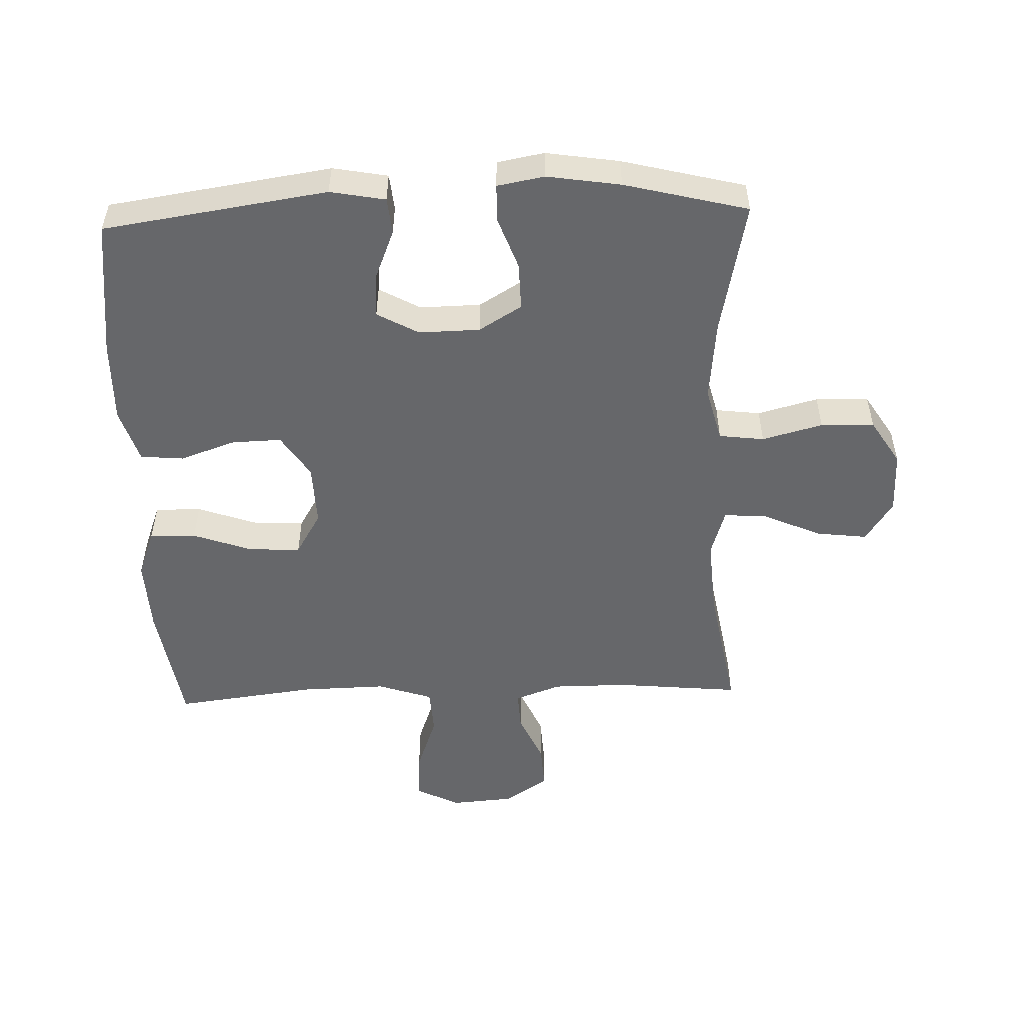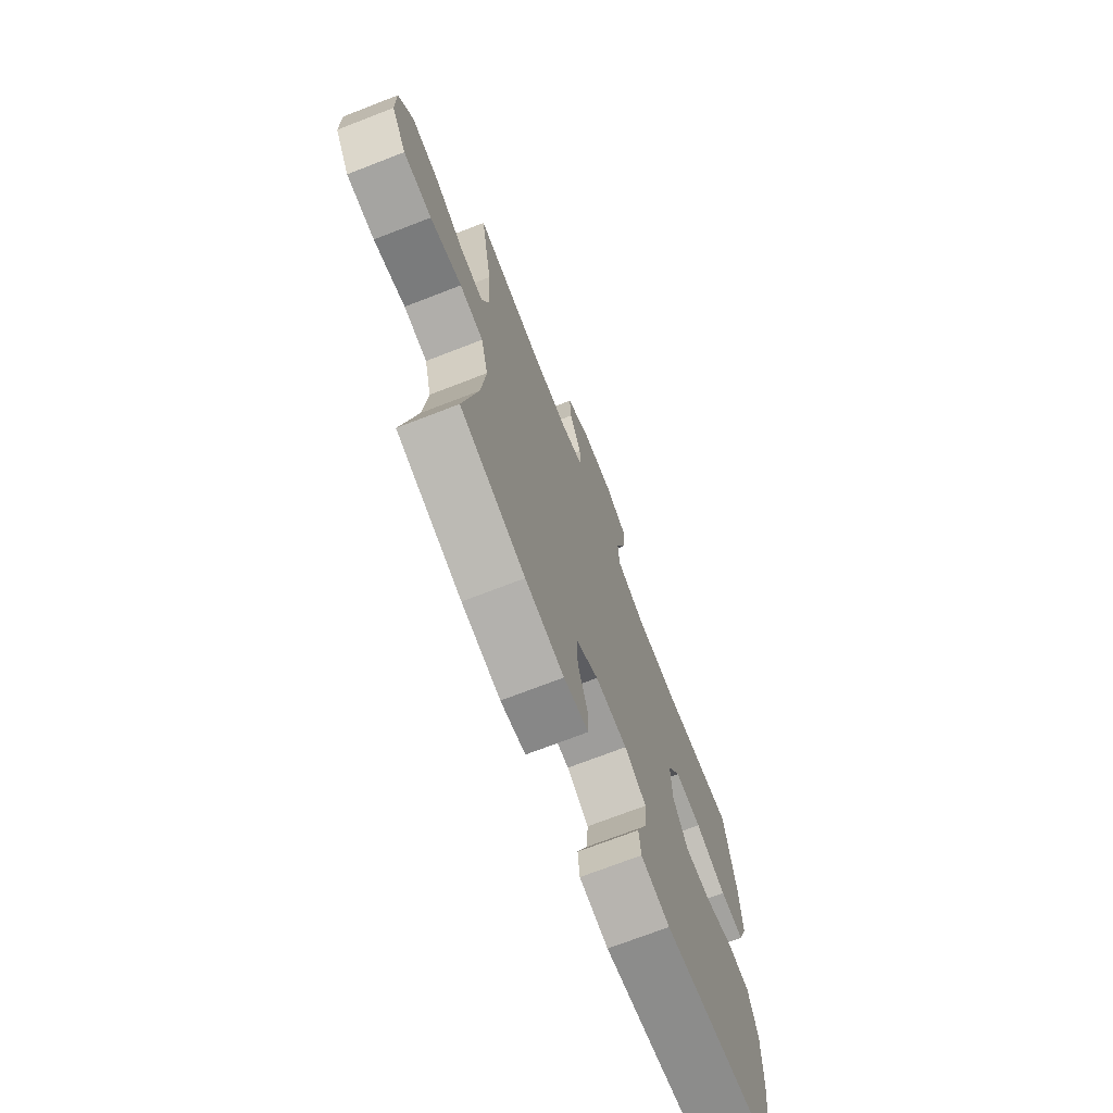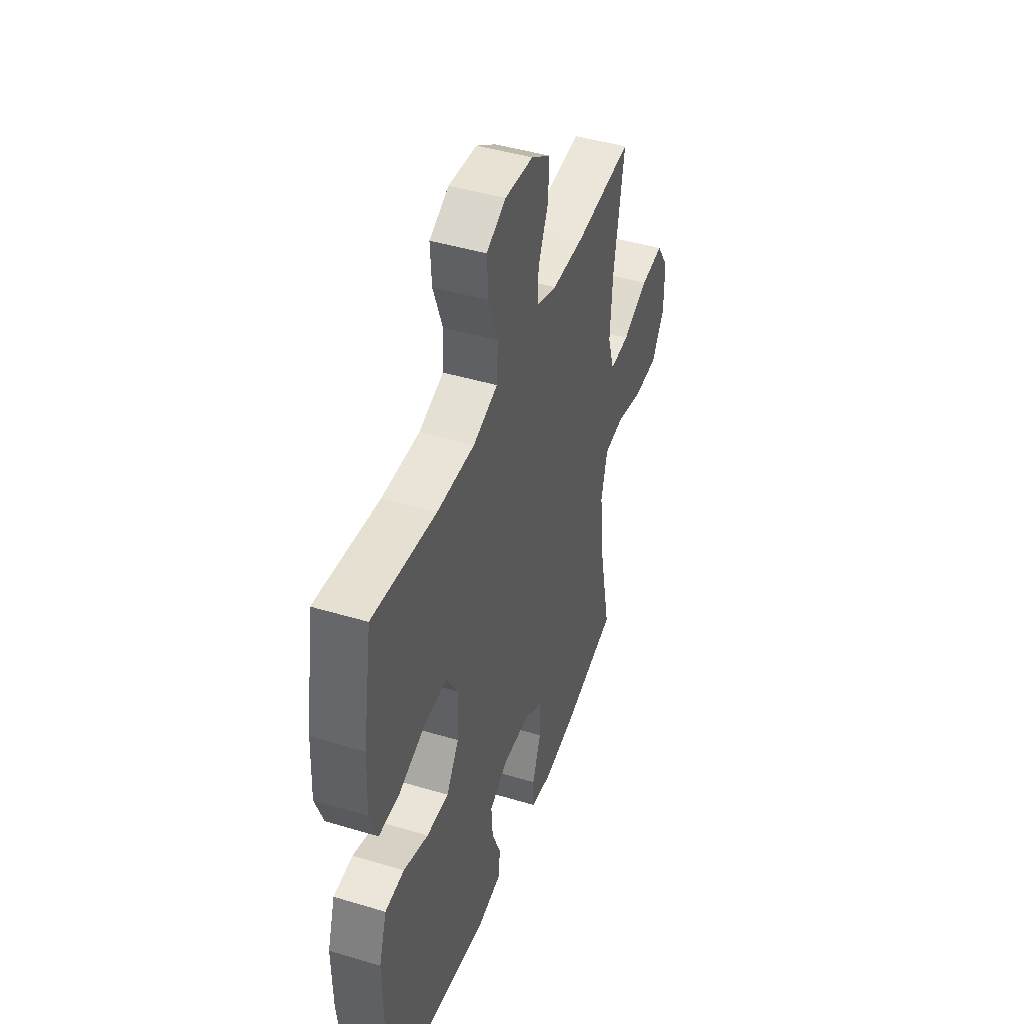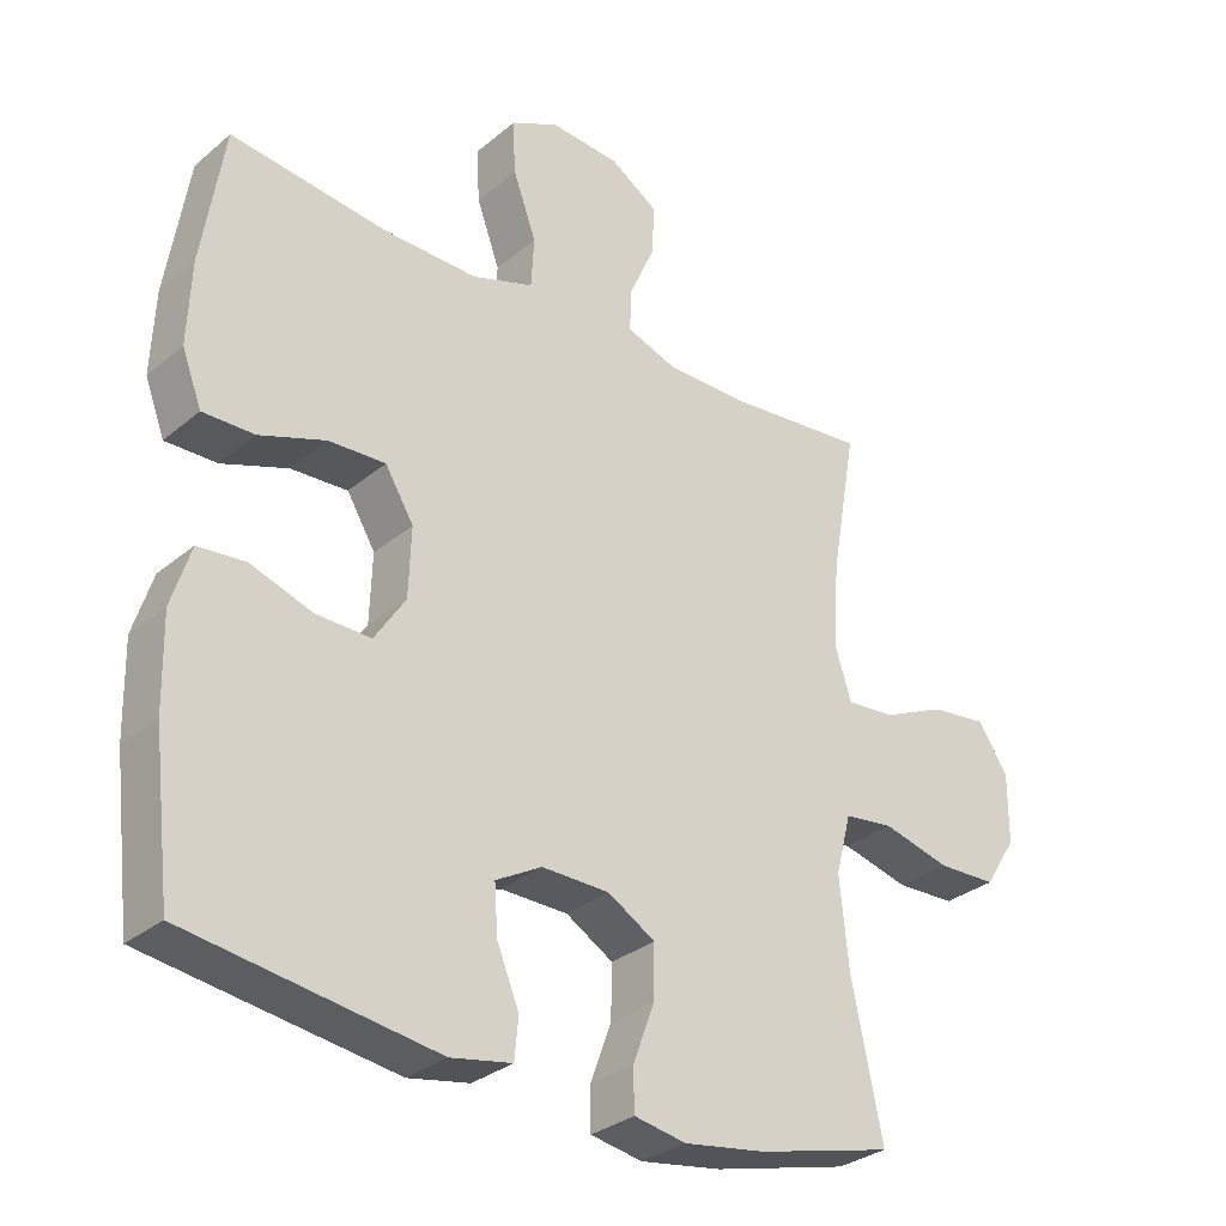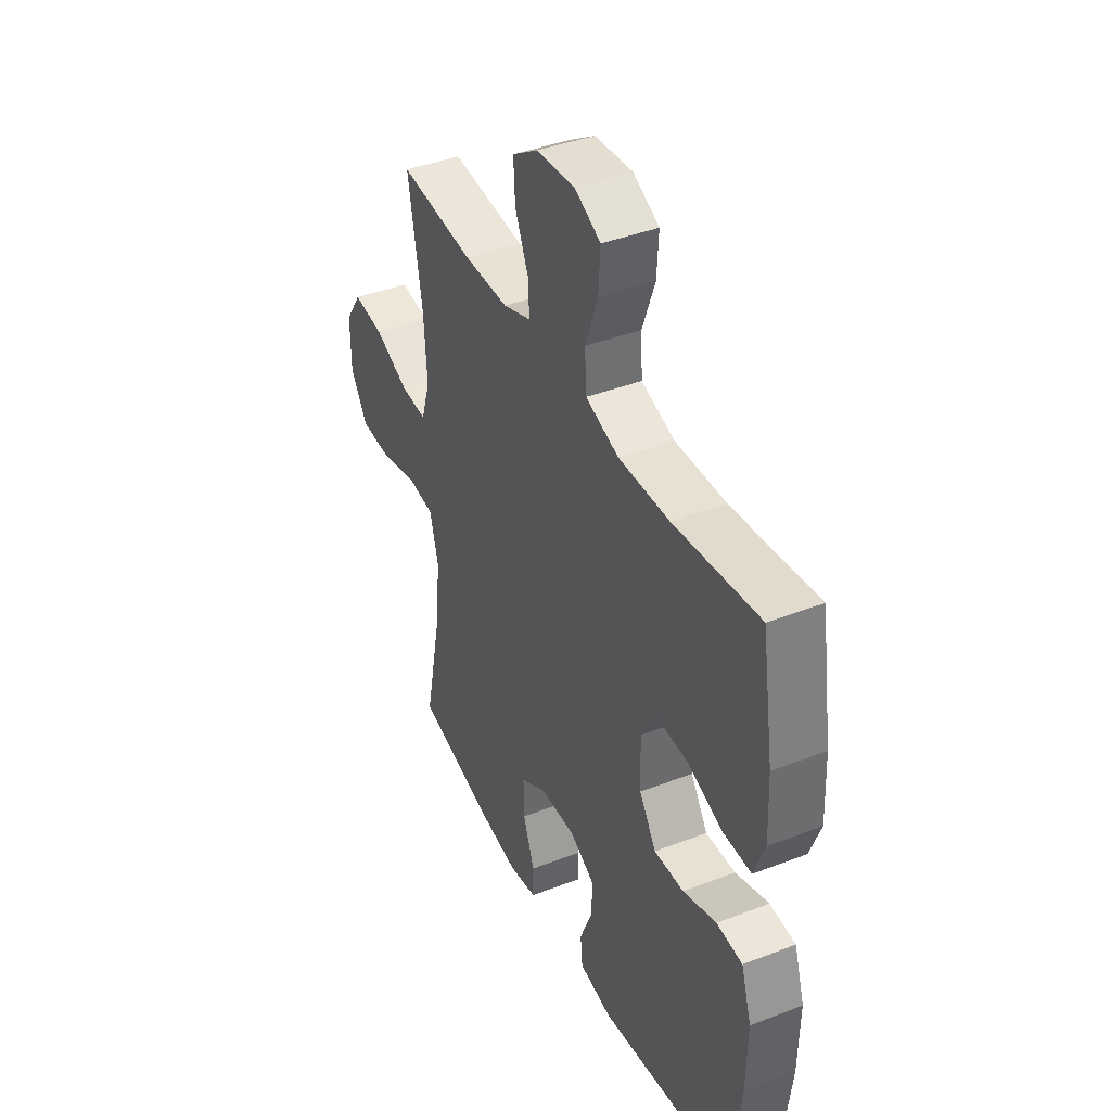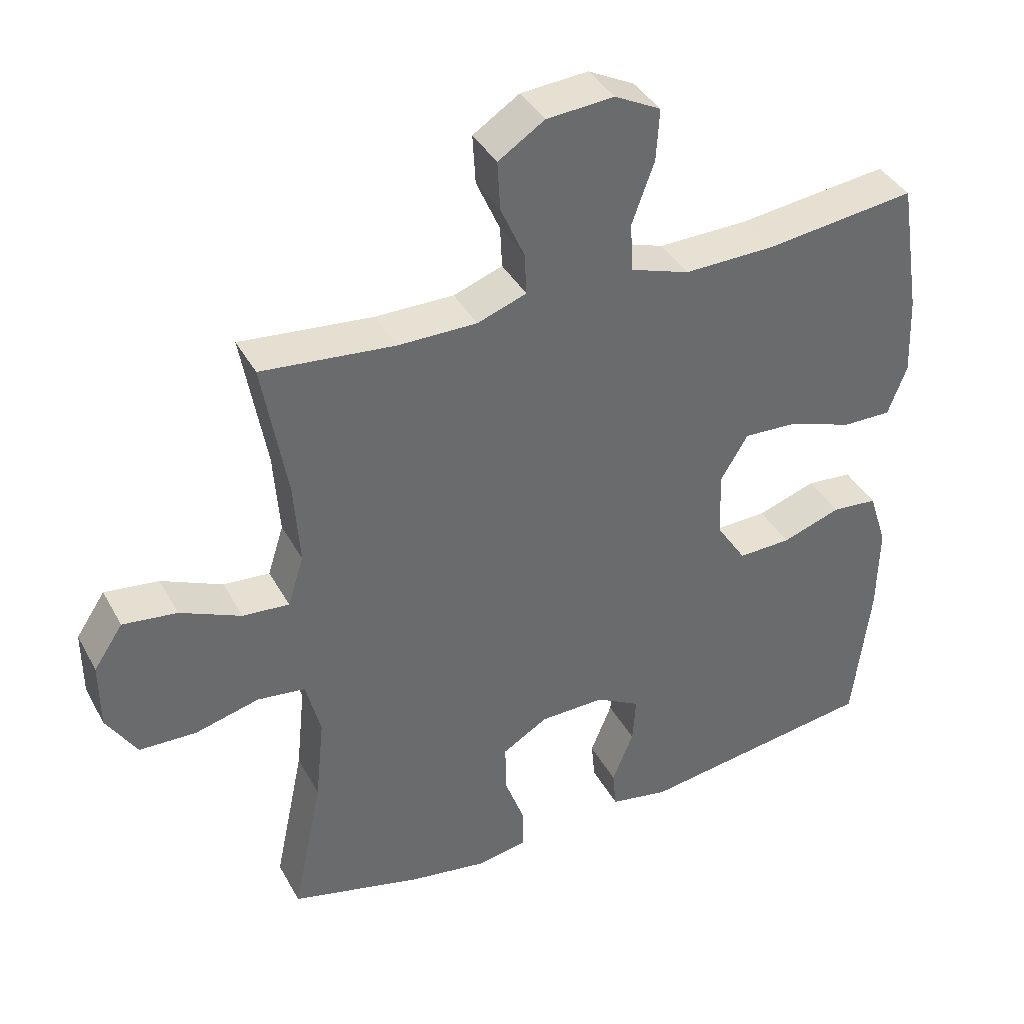
<metadata>
{"format":"obj","ext":"obj","renderer":"f3d","projection":"perspective","resolution":1024,"background":"white","views":[{"elev":-52.2,"azim":-178.0,"up":"+Y"},{"elev":-71.7,"azim":-68.8,"up":"+Z"},{"elev":44.3,"azim":109.4,"up":"+Z"},{"elev":-30.6,"azim":139.9,"up":"+Z"},{"elev":40.8,"azim":64.7,"up":"+Z"},{"elev":38.8,"azim":-26.1,"up":"+Z"}]}
</metadata>
<code>
o path6922
v -0.4302 0.0375 0.2633
v -0.4215 0.0375 0.1408
v -0.4454 0.0375 0.06497
v -0.5147 0.0375 0.07032
v -0.6061 0.0375 0.1109
v -0.6871 0.0375 0.1209
v -0.7305 0.0375 0.05567
v -0.7301 0.0375 -0.04399
v -0.6847 0.0375 -0.1159
v -0.5994 0.0375 -0.1186
v -0.5032 0.0375 -0.09338
v -0.4315 0.0375 -0.1023
v -0.4094 0.0375 -0.1881
v -0.4224 0.0375 -0.3168
v -0.4667 0.0375 -0.5306
v -0.2703 0.0375 -0.5798
v -0.1534 0.0375 -0.598
v -0.07846 0.0375 -0.5845
v -0.07732 0.0375 -0.5249
v -0.1078 0.0375 -0.4417
v -0.1093 0.0375 -0.3665
v -0.04132 0.0375 -0.3256
v 0.05586 0.0375 -0.3237
v 0.1218 0.0375 -0.3603
v 0.117 0.0375 -0.4302
v 0.08509 0.0375 -0.5087
v 0.09074 0.0375 -0.5667
v 0.1784 0.0375 -0.5831
v 0.535 0.0375 -0.5306
v 0.561 0.0375 -0.3112
v 0.5636 0.0375 -0.1797
v 0.5362 0.0375 -0.09324
v 0.4678 0.0375 -0.08724
v 0.3794 0.0375 -0.1175
v 0.3004 0.0375 -0.12
v 0.2556 0.0375 -0.05151
v 0.2522 0.0375 0.04739
v 0.293 0.0375 0.1153
v 0.3748 0.0375 0.1116
v 0.4697 0.0375 0.078
v 0.5436 0.0375 0.07708
v 0.5718 0.0375 0.1523
v 0.5668 0.0375 0.2711
v 0.535 0.0375 0.4713
v 0.3092 0.0375 0.4433
v 0.1742 0.0375 0.4403
v 0.08627 0.0375 0.4696
v 0.0819 0.0375 0.5428
v 0.1153 0.0375 0.6349
v 0.12 0.0375 0.7121
v 0.05109 0.0375 0.7471
v -0.04964 0.0375 0.7391
v -0.1189 0.0375 0.694
v -0.1146 0.0375 0.6206
v -0.07911 0.0375 0.5406
v -0.07599 0.0375 0.4785
v -0.1496 0.0375 0.4521
v -0.2674 0.0375 0.452
v -0.4667 0.0375 0.4713
v -0.4302 -0.0375 0.2633
v -0.4215 -0.0375 0.1408
v -0.4454 -0.0375 0.06497
v -0.5147 -0.0375 0.07032
v -0.6061 -0.0375 0.1109
v -0.6871 -0.0375 0.1209
v -0.7305 -0.0375 0.05567
v -0.7301 -0.0375 -0.04399
v -0.6847 -0.0375 -0.1159
v -0.5994 -0.0375 -0.1186
v -0.5032 -0.0375 -0.09338
v -0.4315 -0.0375 -0.1023
v -0.4094 -0.0375 -0.1881
v -0.4224 -0.0375 -0.3168
v -0.4667 -0.0375 -0.5306
v -0.2703 -0.0375 -0.5798
v -0.1534 -0.0375 -0.598
v -0.07846 -0.0375 -0.5845
v -0.07732 -0.0375 -0.5249
v -0.1078 -0.0375 -0.4417
v -0.1093 -0.0375 -0.3665
v -0.04132 -0.0375 -0.3256
v 0.05586 -0.0375 -0.3237
v 0.1218 -0.0375 -0.3603
v 0.117 -0.0375 -0.4302
v 0.08509 -0.0375 -0.5087
v 0.09074 -0.0375 -0.5667
v 0.1784 -0.0375 -0.5831
v 0.535 -0.0375 -0.5306
v 0.561 -0.0375 -0.3112
v 0.5636 -0.0375 -0.1797
v 0.5362 -0.0375 -0.09324
v 0.4678 -0.0375 -0.08724
v 0.3794 -0.0375 -0.1175
v 0.3004 -0.0375 -0.12
v 0.2556 -0.0375 -0.05151
v 0.2522 -0.0375 0.04739
v 0.293 -0.0375 0.1153
v 0.3748 -0.0375 0.1116
v 0.4697 -0.0375 0.078
v 0.5436 -0.0375 0.07708
v 0.5718 -0.0375 0.1523
v 0.5668 -0.0375 0.2711
v 0.535 -0.0375 0.4713
v 0.3092 -0.0375 0.4433
v 0.1742 -0.0375 0.4403
v 0.08627 -0.0375 0.4696
v 0.0819 -0.0375 0.5428
v 0.1153 -0.0375 0.6349
v 0.12 -0.0375 0.7121
v 0.05109 -0.0375 0.7471
v -0.04964 -0.0375 0.7391
v -0.1189 -0.0375 0.694
v -0.1146 -0.0375 0.6206
v -0.07911 -0.0375 0.5406
v -0.07599 -0.0375 0.4785
v -0.1496 -0.0375 0.4521
v -0.2674 -0.0375 0.452
v -0.4667 -0.0375 0.4713
v -0.6871 0.0375 0.1209
v -0.6871 0.0375 0.1209
v -0.7305 0.0375 0.05567
v -0.7301 0.0375 -0.04399
v -0.6847 0.0375 -0.1159
v -0.6061 0.0375 0.1109
v -0.5994 0.0375 -0.1186
v -0.5147 0.0375 0.07032
v -0.5032 0.0375 -0.09338
v -0.4454 0.0375 0.06497
v -0.4454 0.0375 0.06497
v -0.4315 0.0375 -0.1023
v -0.4315 0.0375 -0.1023
v -0.4667 0.0375 0.4713
v -0.4667 0.0375 0.4713
v -0.4302 0.0375 0.2633
v -0.4224 0.0375 -0.3168
v -0.4667 0.0375 -0.5306
v -0.4667 0.0375 -0.5306
v -0.4215 0.0375 0.1408
v -0.4094 0.0375 -0.1881
v -0.2703 0.0375 -0.5798
v -0.2674 0.0375 0.452
v -0.1534 0.0375 -0.598
v -0.1496 0.0375 0.4521
v -0.07846 0.0375 -0.5845
v -0.07846 0.0375 -0.5845
v -0.07599 0.0375 0.4785
v -0.07599 0.0375 0.4785
v -0.1078 0.0375 -0.4417
v -0.1093 0.0375 -0.3665
v -0.04964 0.0375 0.7391
v -0.1189 0.0375 0.694
v -0.1189 0.0375 0.694
v -0.1146 0.0375 0.6206
v -0.07911 0.0375 0.5406
v -0.04132 0.0375 -0.3256
v -0.07732 0.0375 -0.5249
v 0.05109 0.0375 0.7471
v 0.05586 0.0375 -0.3237
v 0.12 0.0375 0.7121
v 0.12 0.0375 0.7121
v 0.1218 0.0375 -0.3603
v 0.1218 0.0375 -0.3603
v 0.1153 0.0375 0.6349
v 0.0819 0.0375 0.5428
v 0.08627 0.0375 0.4696
v 0.08627 0.0375 0.4696
v 0.117 0.0375 -0.4302
v 0.08509 0.0375 -0.5087
v 0.09074 0.0375 -0.5667
v 0.09074 0.0375 -0.5667
v 0.1742 0.0375 0.4403
v 0.1784 0.0375 -0.5831
v 0.3092 0.0375 0.4433
v 0.2556 0.0375 -0.05151
v 0.2522 0.0375 0.04739
v 0.293 0.0375 0.1153
v 0.293 0.0375 0.1153
v 0.3004 0.0375 -0.12
v 0.3748 0.0375 0.1116
v 0.3794 0.0375 -0.1175
v 0.4697 0.0375 0.078
v 0.4678 0.0375 -0.08724
v 0.535 0.0375 0.4713
v 0.535 0.0375 0.4713
v 0.5362 0.0375 -0.09324
v 0.5362 0.0375 -0.09324
v 0.5436 0.0375 0.07708
v 0.5436 0.0375 0.07708
v 0.535 0.0375 -0.5306
v 0.535 0.0375 -0.5306
v 0.5636 0.0375 -0.1797
v 0.5718 0.0375 0.1523
v 0.561 0.0375 -0.3112
v 0.5668 0.0375 0.2711
v -0.6871 -0.0375 0.1209
v -0.6871 -0.0375 0.1209
v -0.7305 -0.0375 0.05567
v -0.7301 -0.0375 -0.04399
v -0.6847 -0.0375 -0.1159
v -0.6061 -0.0375 0.1109
v -0.5994 -0.0375 -0.1186
v -0.5147 -0.0375 0.07032
v -0.5032 -0.0375 -0.09338
v -0.4454 -0.0375 0.06497
v -0.4454 -0.0375 0.06497
v -0.4315 -0.0375 -0.1023
v -0.4315 -0.0375 -0.1023
v -0.4667 -0.0375 0.4713
v -0.4667 -0.0375 0.4713
v -0.4302 -0.0375 0.2633
v -0.4224 -0.0375 -0.3168
v -0.4667 -0.0375 -0.5306
v -0.4667 -0.0375 -0.5306
v -0.4215 -0.0375 0.1408
v -0.4094 -0.0375 -0.1881
v -0.2703 -0.0375 -0.5798
v -0.2674 -0.0375 0.452
v -0.1534 -0.0375 -0.598
v -0.1496 -0.0375 0.4521
v -0.07846 -0.0375 -0.5845
v -0.07846 -0.0375 -0.5845
v -0.07599 -0.0375 0.4785
v -0.07599 -0.0375 0.4785
v -0.1078 -0.0375 -0.4417
v -0.1093 -0.0375 -0.3665
v -0.04964 -0.0375 0.7391
v -0.1189 -0.0375 0.694
v -0.1189 -0.0375 0.694
v -0.1146 -0.0375 0.6206
v -0.07911 -0.0375 0.5406
v -0.04132 -0.0375 -0.3256
v -0.07732 -0.0375 -0.5249
v 0.05109 -0.0375 0.7471
v 0.05586 -0.0375 -0.3237
v 0.12 -0.0375 0.7121
v 0.12 -0.0375 0.7121
v 0.1218 -0.0375 -0.3603
v 0.1218 -0.0375 -0.3603
v 0.1153 -0.0375 0.6349
v 0.0819 -0.0375 0.5428
v 0.08627 -0.0375 0.4696
v 0.08627 -0.0375 0.4696
v 0.117 -0.0375 -0.4302
v 0.08509 -0.0375 -0.5087
v 0.09074 -0.0375 -0.5667
v 0.09074 -0.0375 -0.5667
v 0.1742 -0.0375 0.4403
v 0.1784 -0.0375 -0.5831
v 0.3092 -0.0375 0.4433
v 0.2556 -0.0375 -0.05151
v 0.2522 -0.0375 0.04739
v 0.293 -0.0375 0.1153
v 0.293 -0.0375 0.1153
v 0.3004 -0.0375 -0.12
v 0.3748 -0.0375 0.1116
v 0.3794 -0.0375 -0.1175
v 0.4697 -0.0375 0.078
v 0.4678 -0.0375 -0.08724
v 0.535 -0.0375 0.4713
v 0.535 -0.0375 0.4713
v 0.5362 -0.0375 -0.09324
v 0.5362 -0.0375 -0.09324
v 0.5436 -0.0375 0.07708
v 0.5436 -0.0375 0.07708
v 0.535 -0.0375 -0.5306
v 0.535 -0.0375 -0.5306
v 0.5636 -0.0375 -0.1797
v 0.5718 -0.0375 0.1523
v 0.561 -0.0375 -0.3112
v 0.5668 -0.0375 0.2711
f 200 198 201
f 206 204 203
f 248 243 244
f 202 203 204
f 222 241 240
f 214 251 219
f 218 224 216
f 251 231 250
f 248 244 245
f 234 237 254
f 249 270 259
f 229 226 227
f 243 265 237
f 241 251 247
f 256 269 267
f 219 251 222
f 216 224 211
f 195 197 200
f 258 267 261
f 268 257 263
f 256 267 258
f 268 255 257
f 229 239 226
f 247 252 249
f 226 239 233
f 225 231 215
f 265 243 248
f 214 219 210
f 230 240 229
f 215 231 206
f 251 252 247
f 269 237 265
f 240 239 229
f 204 206 214
f 220 232 218
f 234 250 231
f 233 239 235
f 216 211 212
f 224 218 232
f 197 198 200
f 237 269 254
f 222 251 241
f 203 202 201
f 231 214 206
f 211 225 215
f 252 255 249
f 270 255 268
f 249 255 270
f 250 234 254
f 224 225 211
f 222 240 230
f 200 201 202
f 210 219 217
f 214 231 251
f 254 269 256
f 199 201 198
f 210 217 208
f 120 7 66 196
f 7 8 67 66
f 8 9 68 67
f 5 6 65 64
f 9 10 69 68
f 4 5 64 63
f 10 11 70 69
f 129 4 63 205
f 11 131 207 70
f 133 1 60 209
f 14 137 213 73
f 2 3 62 61
f 12 13 72 71
f 1 2 61 60
f 13 14 73 72
f 15 16 75 74
f 58 59 118 117
f 16 17 76 75
f 57 58 117 116
f 17 145 221 76
f 147 57 116 223
f 20 21 80 79
f 52 152 228 111
f 53 54 113 112
f 54 55 114 113
f 21 22 81 80
f 19 20 79 78
f 18 19 78 77
f 55 56 115 114
f 51 52 111 110
f 22 23 82 81
f 160 51 110 236
f 23 162 238 82
f 49 50 109 108
f 48 49 108 107
f 166 48 107 242
f 25 26 85 84
f 26 170 246 85
f 46 47 106 105
f 27 28 87 86
f 24 25 84 83
f 45 46 105 104
f 36 37 96 95
f 37 177 253 96
f 35 36 95 94
f 38 39 98 97
f 34 35 94 93
f 39 40 99 98
f 33 34 93 92
f 184 45 104 260
f 186 33 92 262
f 40 188 264 99
f 28 190 266 87
f 31 32 91 90
f 41 42 101 100
f 30 31 90 89
f 29 30 89 88
f 43 44 103 102
f 42 43 102 101
f 124 125 122
f 130 127 128
f 172 168 167
f 126 128 127
f 146 164 165
f 138 143 175
f 142 140 148
f 175 174 155
f 172 169 168
f 158 178 161
f 173 183 194
f 153 151 150
f 167 161 189
f 165 171 175
f 180 191 193
f 143 146 175
f 140 135 148
f 119 124 121
f 182 185 191
f 192 187 181
f 180 182 191
f 192 181 179
f 153 150 163
f 171 173 176
f 150 157 163
f 149 139 155
f 189 172 167
f 138 134 143
f 154 153 164
f 139 130 155
f 175 171 176
f 193 189 161
f 164 153 163
f 128 138 130
f 144 142 156
f 158 155 174
f 157 159 163
f 140 136 135
f 148 156 142
f 121 124 122
f 161 178 193
f 146 165 175
f 127 125 126
f 155 130 138
f 135 139 149
f 176 173 179
f 194 192 179
f 173 194 179
f 174 178 158
f 148 135 149
f 146 154 164
f 124 126 125
f 134 141 143
f 138 175 155
f 178 180 193
f 123 122 125
f 134 132 141

</code>
